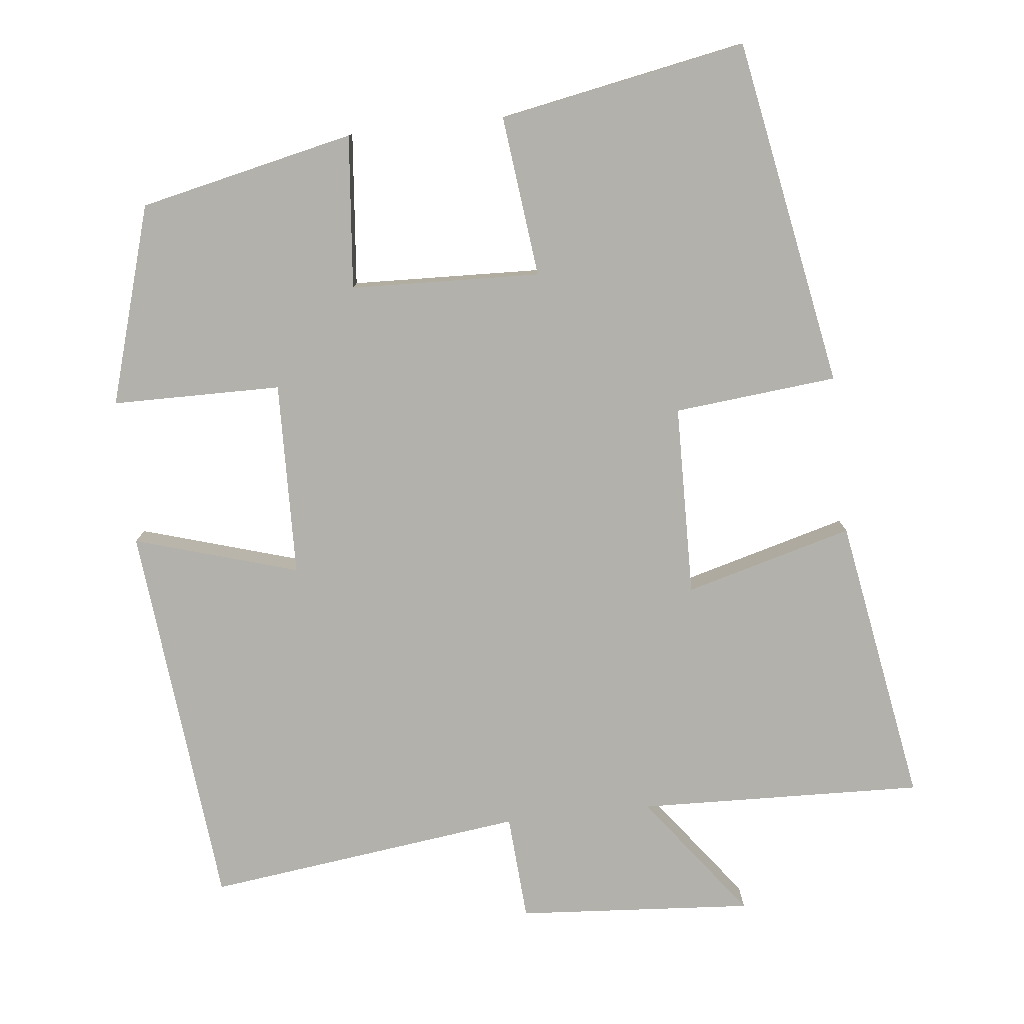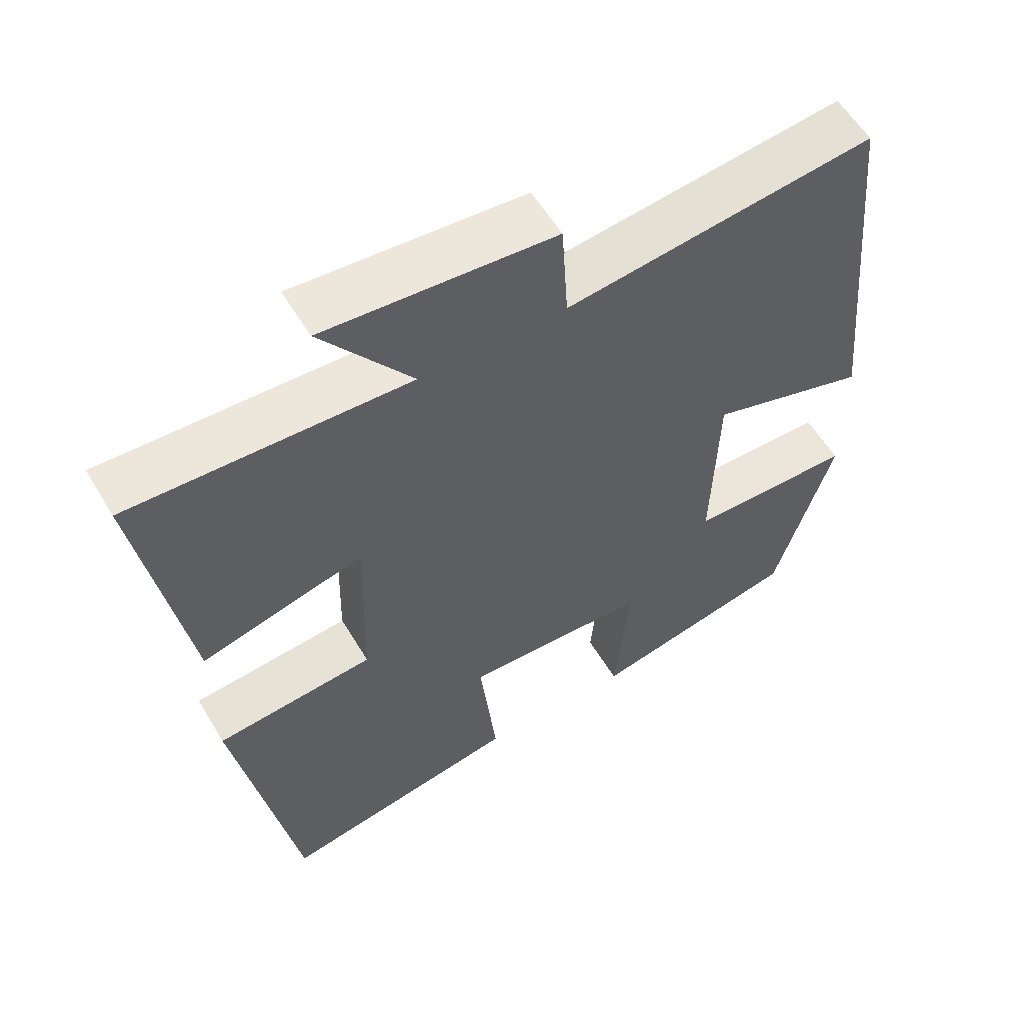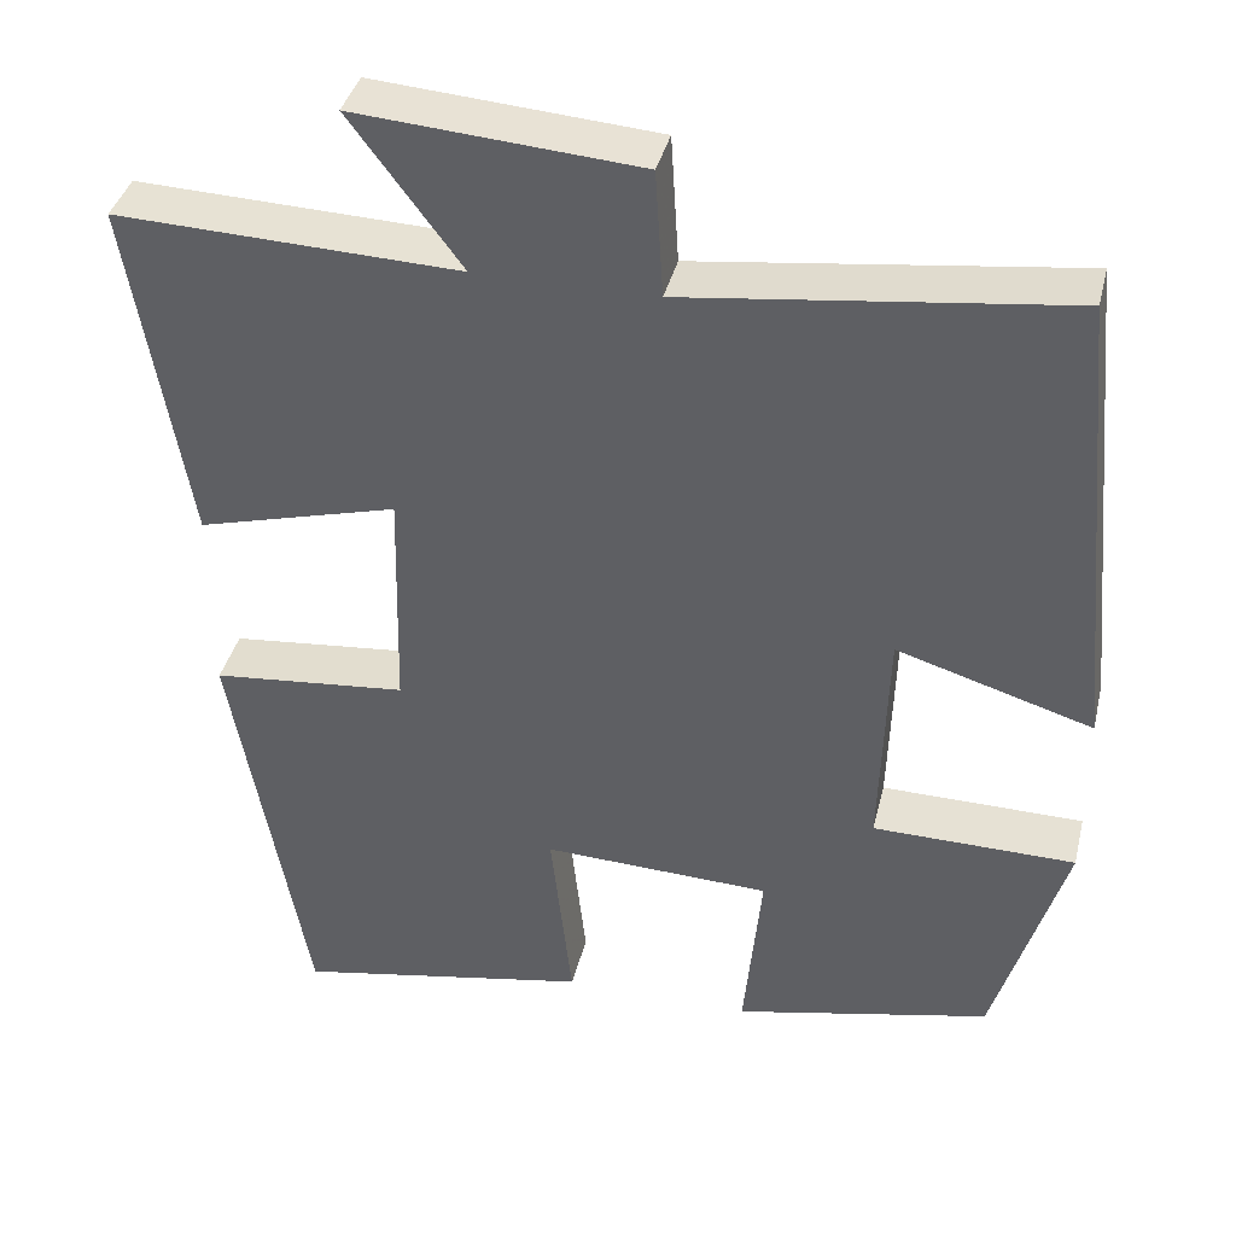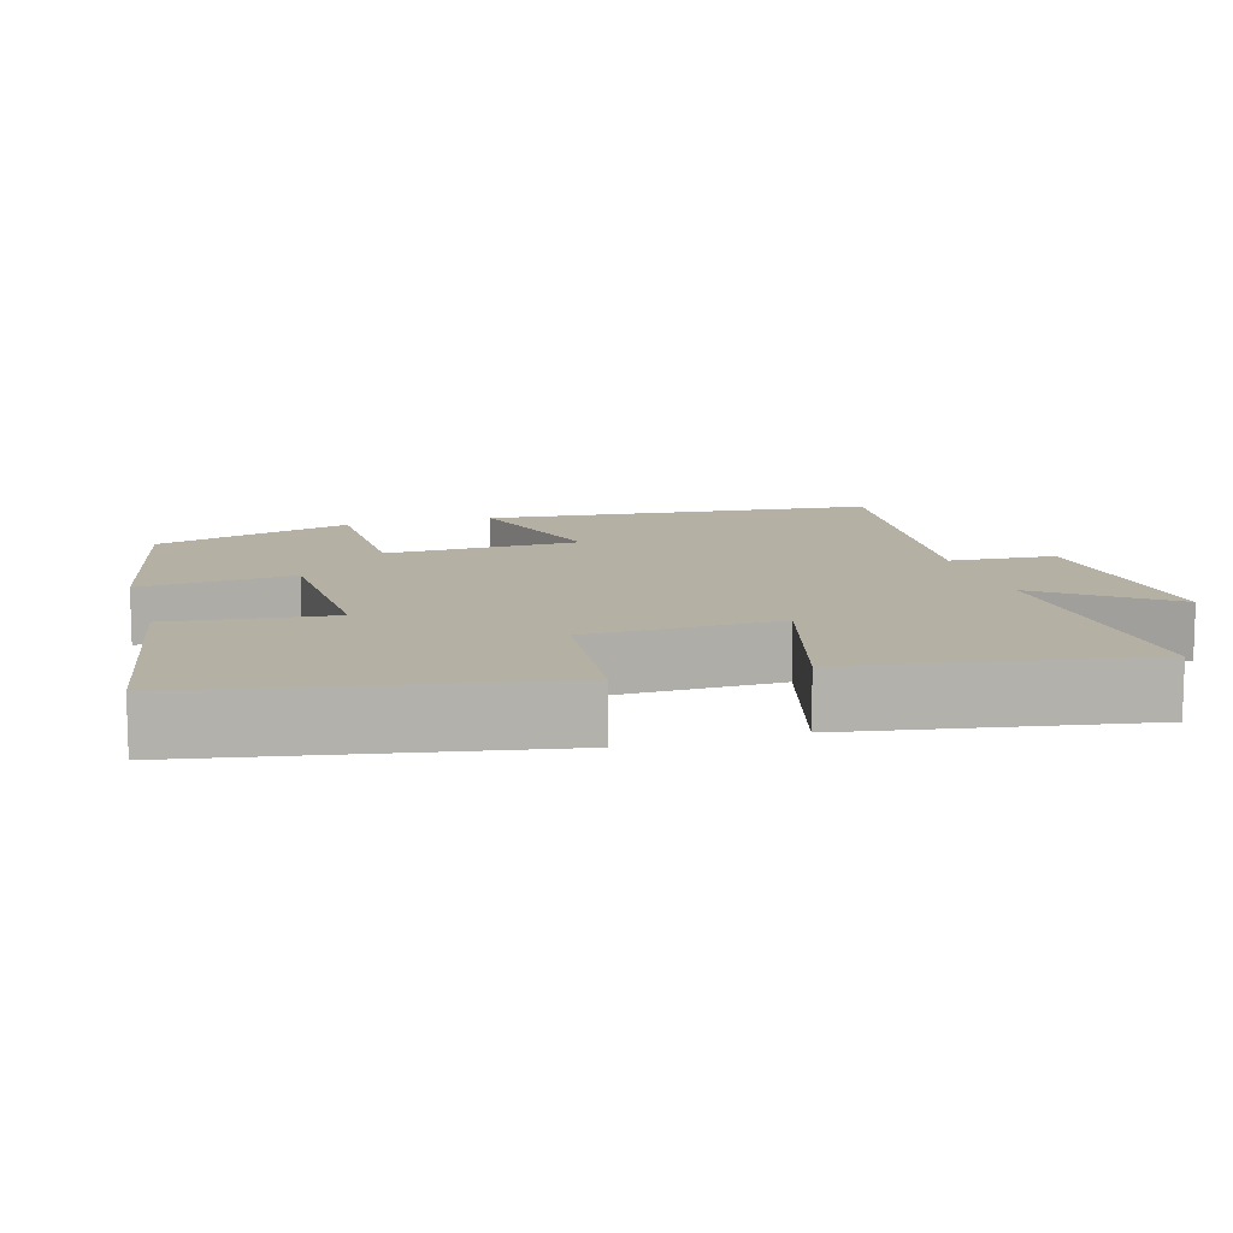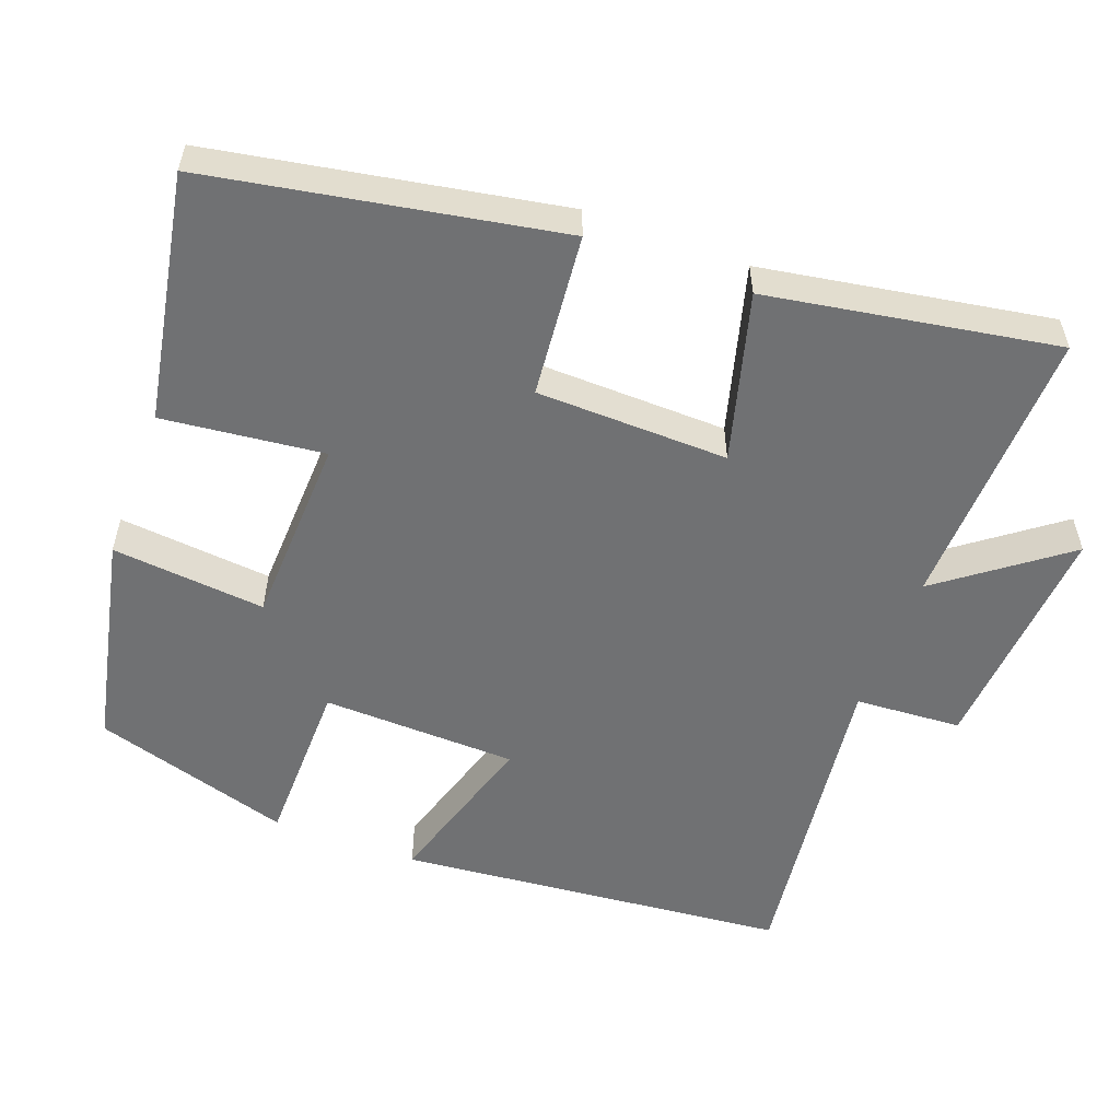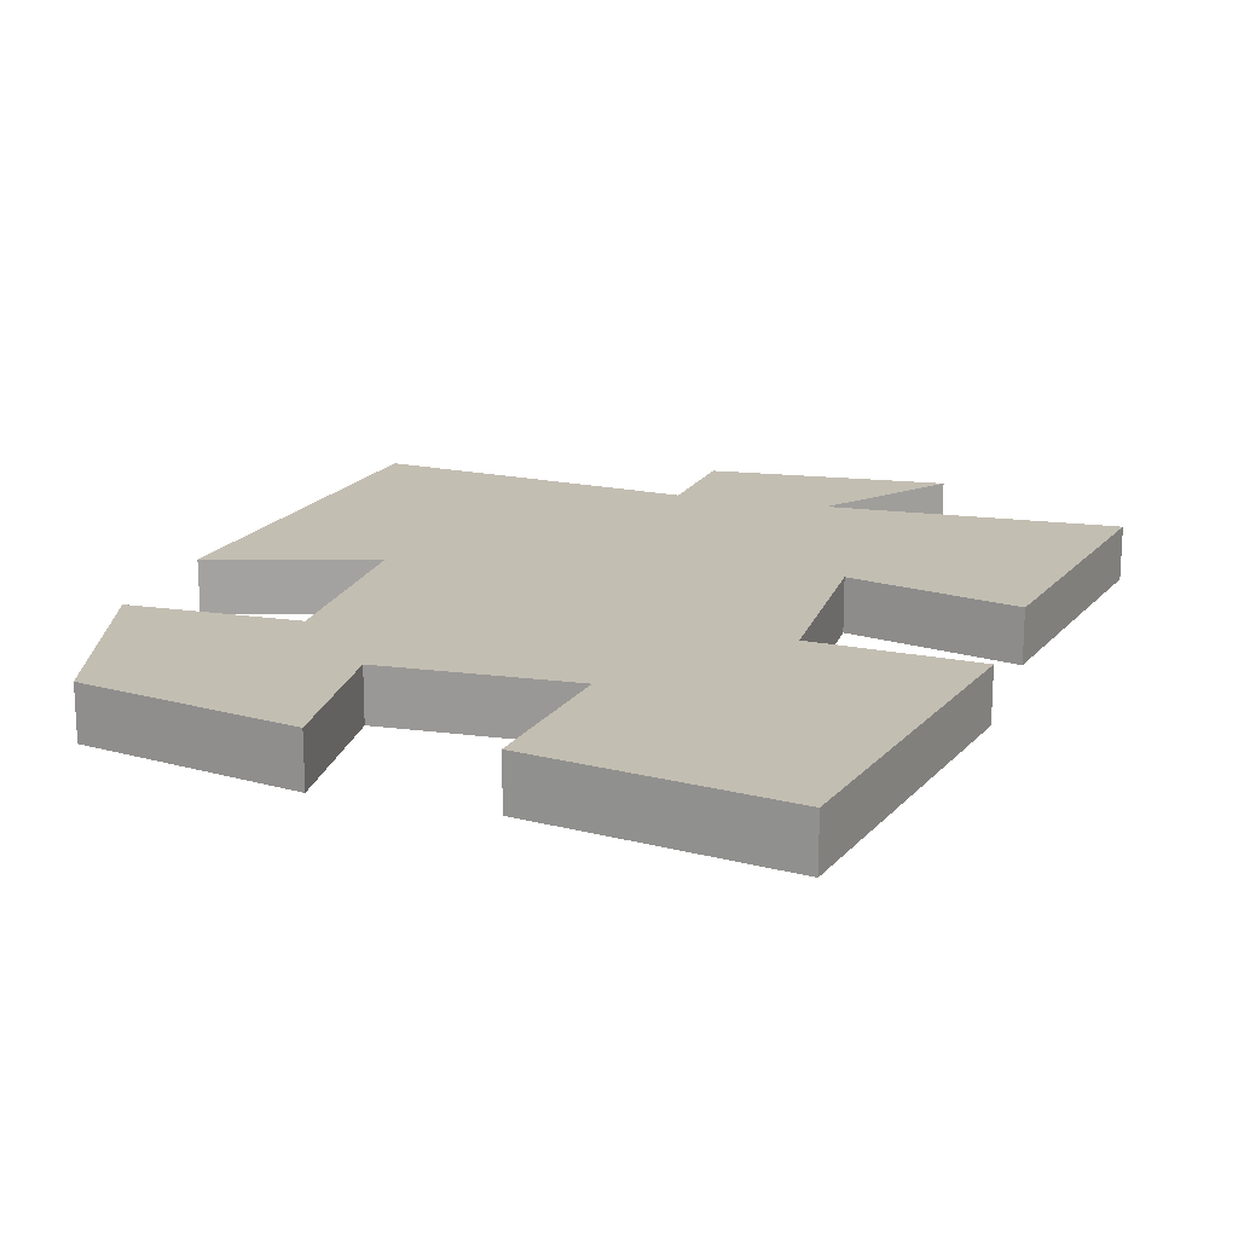
<metadata>
{"format":"obj","ext":"obj","renderer":"f3d","projection":"perspective","resolution":1024,"background":"white","views":[{"elev":-78.9,"azim":-173.6,"up":"+Y"},{"elev":57.3,"azim":-30.6,"up":"+Z"},{"elev":38.7,"azim":13.5,"up":"+Z"},{"elev":11.5,"azim":-106.3,"up":"+Y"},{"elev":-55.1,"azim":-110.4,"up":"+Y"},{"elev":17.3,"azim":-162.9,"up":"+Y"}]}
</metadata>
<code>
v 0.42 0.07 -0.437
v 0.13 0.07 -0.5
v 0.15 0.07 -0.293
v -0.106 0.07 -0.283
v -0.082 0.07 -0.5
v -0.416 0.07 -0.562
v -0.5 0.07 -0.093
v -0.28 0.07 -0.072
v -0.274 0.07 0.186
v -0.5 0.07 0.125
v -0.565 0.07 0.514
v -0.18 0.07 0.5
v -0.305 0.07 0.667
v 0.013 0.07 0.643
v 0.022 0.07 0.5
v 0.45 0.07 0.553
v 0.5 0.07 0.028
v 0.28 0.07 0.095
v 0.272 0.07 -0.167
v 0.5 0.07 -0.17
v 0.42 0 -0.437
v 0.13 0 -0.5
v 0.15 0 -0.293
v -0.106 0 -0.283
v -0.082 0 -0.5
v -0.416 0 -0.562
v -0.5 0 -0.093
v -0.28 0 -0.072
v -0.274 0 0.186
v -0.5 0 0.125
v -0.565 0 0.514
v -0.18 0 0.5
v -0.305 0 0.667
v 0.013 0 0.643
v 0.022 0 0.5
v 0.45 0 0.553
v 0.5 0 0.028
v 0.28 0 0.095
v 0.272 0 -0.167
v 0.5 0 -0.17
f 19 20 1 2
f 18 19 2 3
f 15 16 17 18
f 15 18 3 4
f 12 13 14 15
f 12 15 4
f 9 10 11 12
f 8 9 12 4
f 6 7 8
f 4 5 6 8
f 22 21 40 39
f 23 22 39 38
f 38 37 36 35
f 24 23 38 35
f 35 34 33 32
f 24 35 32
f 32 31 30 29
f 24 32 29 28
f 28 27 26
f 28 26 25 24
f 1 21 22 2
f 2 22 23 3
f 3 23 24 4
f 4 24 25 5
f 5 25 26 6
f 6 26 27 7
f 7 27 28 8
f 8 28 29 9
f 9 29 30 10
f 10 30 31 11
f 11 31 32 12
f 12 32 33 13
f 13 33 34 14
f 14 34 35 15
f 15 35 36 16
f 16 36 37 17
f 17 37 38 18
f 18 38 39 19
f 19 39 40 20
f 20 40 21 1

</code>
